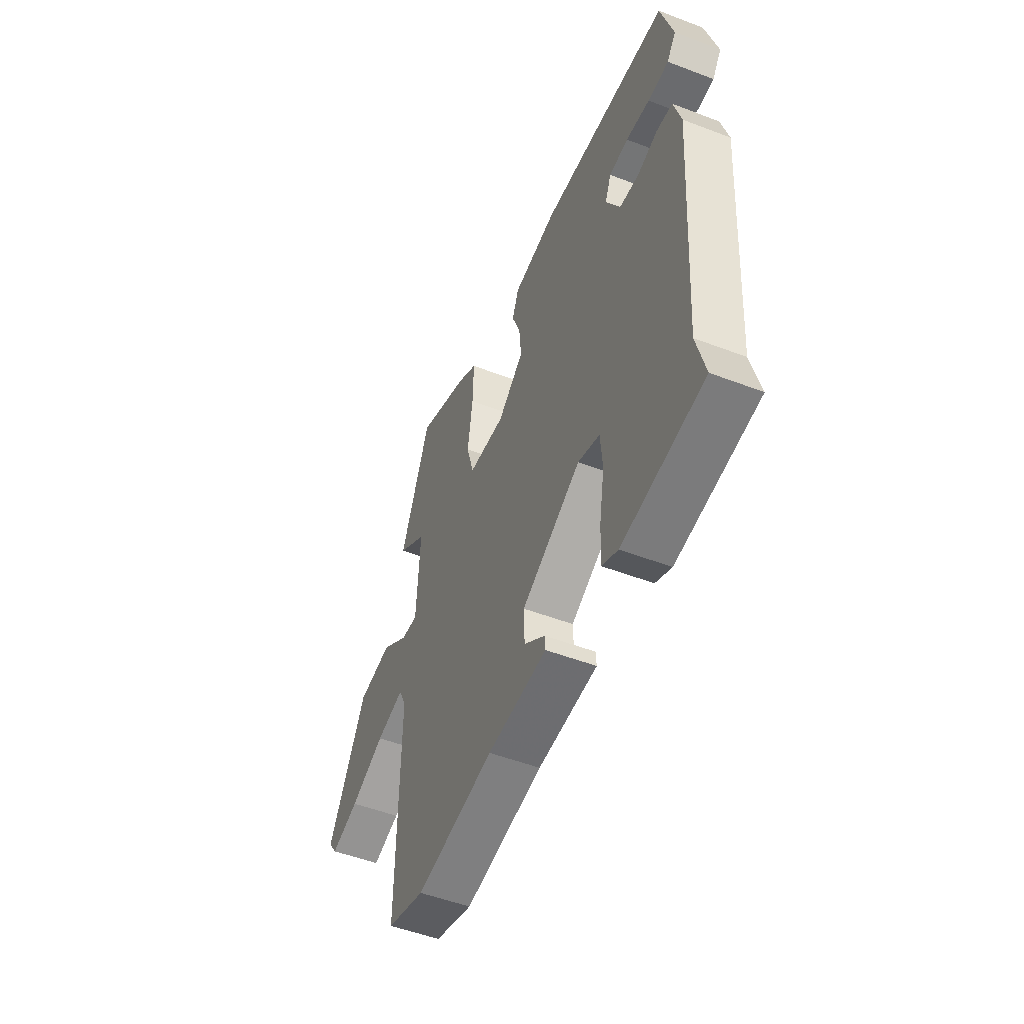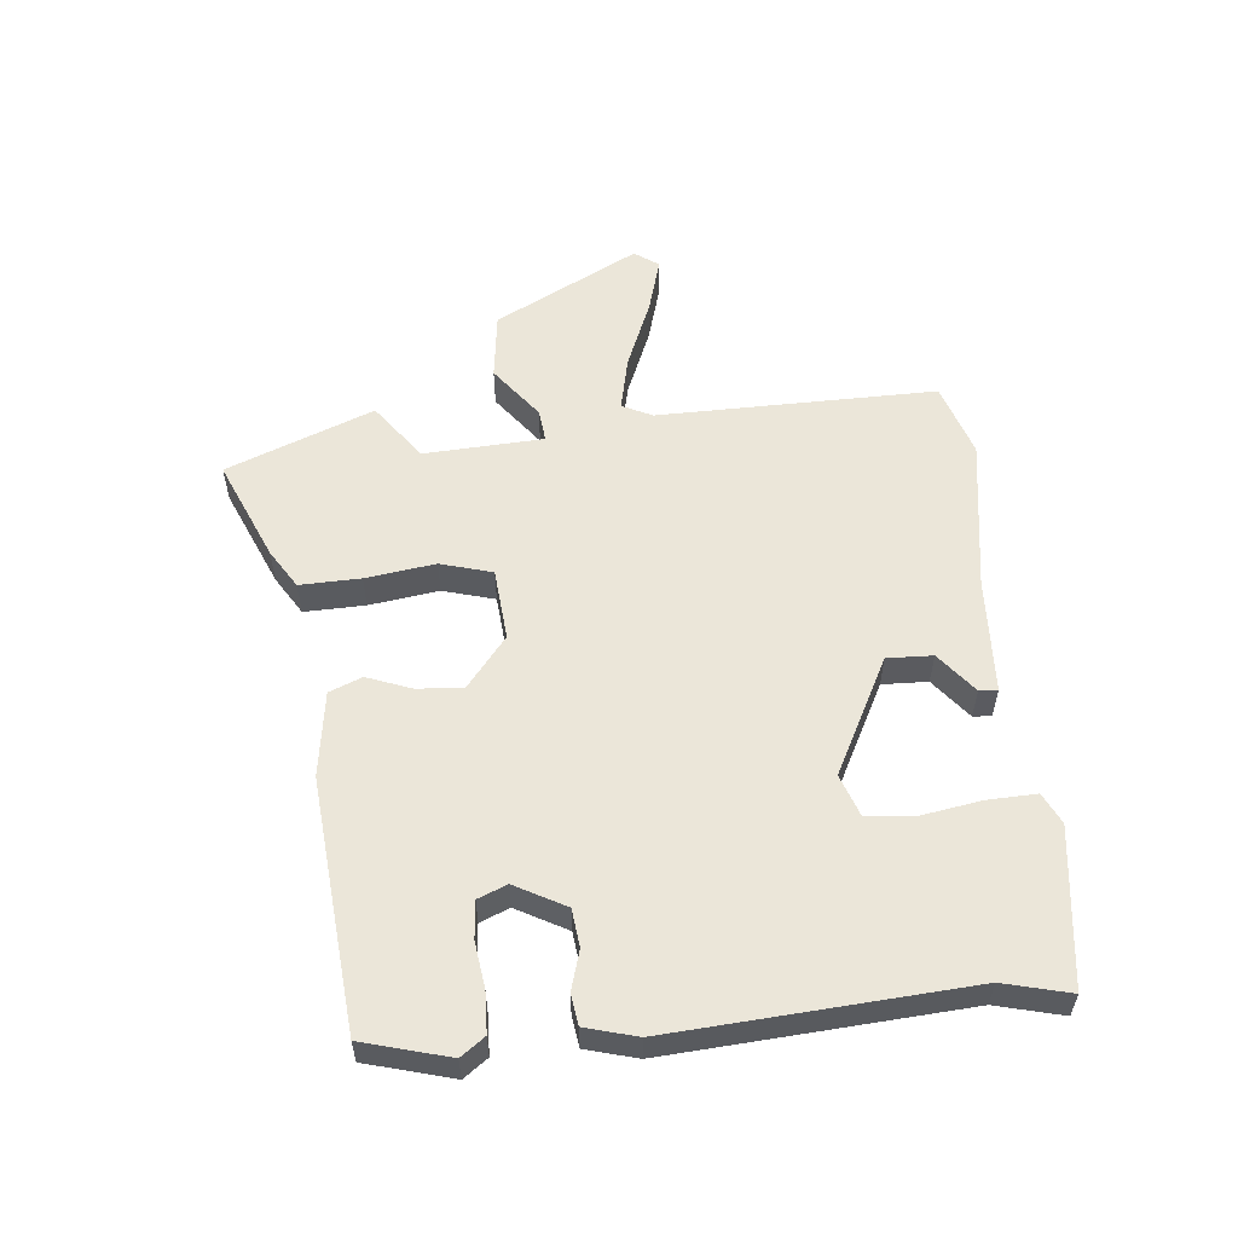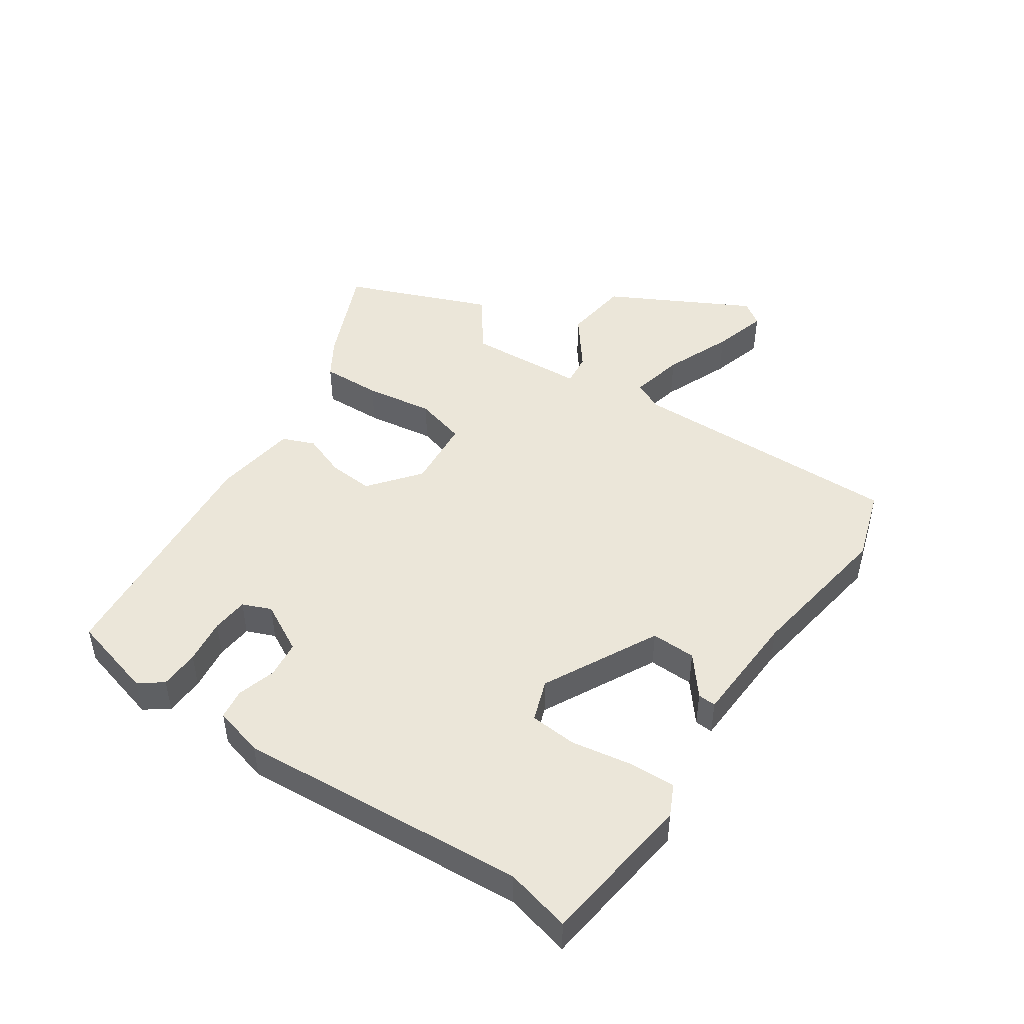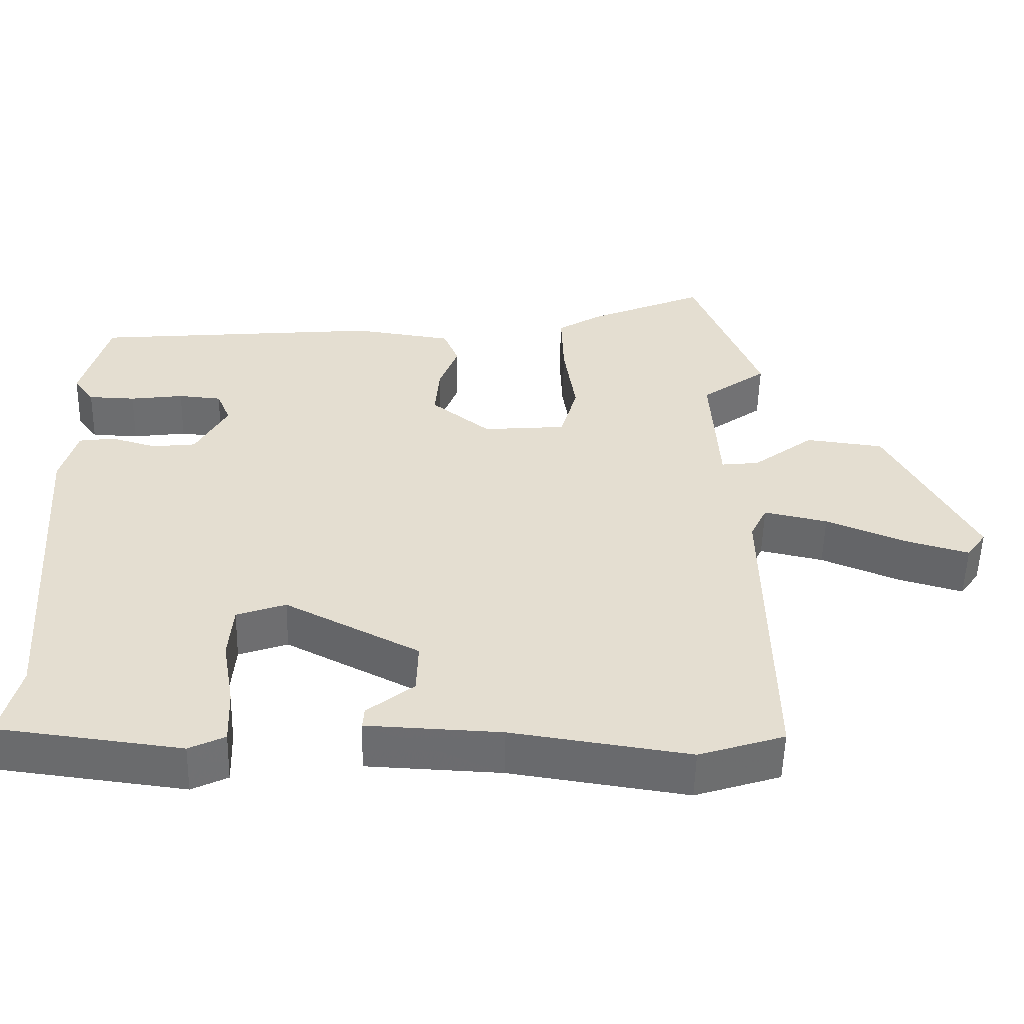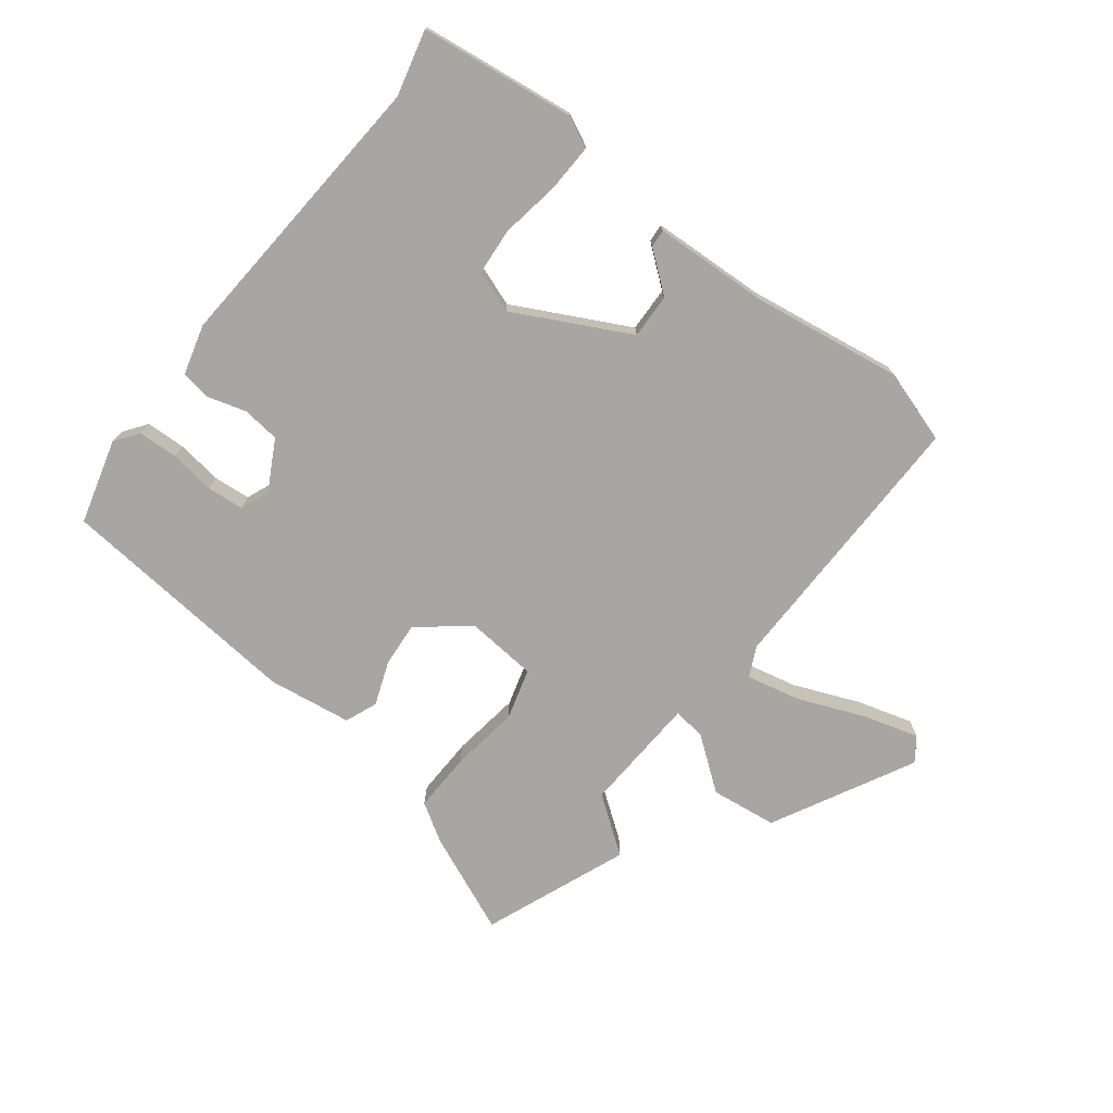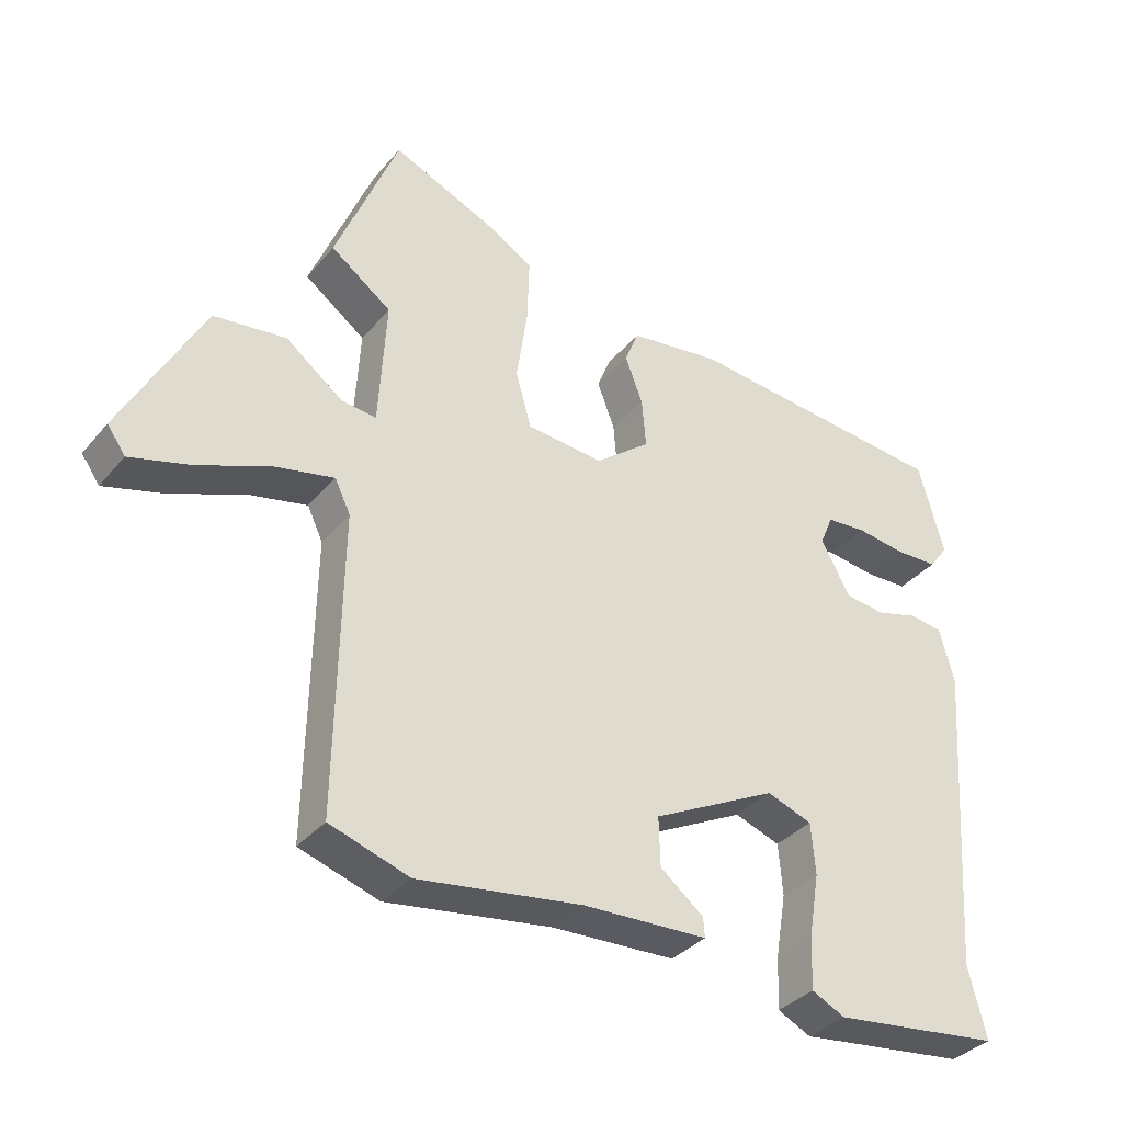
<metadata>
{"format":"obj","ext":"obj","renderer":"f3d","projection":"perspective","resolution":1024,"background":"white","views":[{"elev":-51.7,"azim":67.5,"up":"+Z"},{"elev":56.3,"azim":84.7,"up":"+Y"},{"elev":46.9,"azim":124.2,"up":"+Y"},{"elev":-54.0,"azim":178.6,"up":"+Z"},{"elev":-74.3,"azim":142.5,"up":"+Y"},{"elev":-35.2,"azim":-34.1,"up":"+Z"}]}
</metadata>
<code>
v 0.476 0.07 -0.404
v 0.502 0.07 -0.509
v 0.252 0.07 -0.54
v 0.203 0.07 -0.516
v 0.206 0.07 -0.439
v 0.222 0.07 -0.344
v 0.216 0.07 -0.268
v 0.149 0.07 -0.244
v -0.035 0.07 -0.338
v -0.033 0.07 -0.41
v 0.031 0.07 -0.461
v 0.033 0.07 -0.49
v -0.151 0.07 -0.498
v -0.394 0.07 -0.534
v -0.511 0.07 -0.496
v -0.504 0.07 -0.055
v -0.527 0.07 -0.007
v -0.614 0.07 -0.026
v -0.722 0.07 -0.07
v -0.81 0.07 -0.095
v -0.837 0.07 -0.057
v -0.717 0.07 0.17
v -0.61 0.07 0.183
v -0.526 0.07 0.119
v -0.474 0.07 0.113
v -0.463 0.07 0.302
v -0.553 0.07 0.368
v -0.46 0.07 0.6
v -0.3 0.07 0.531
v -0.239 0.07 0.493
v -0.242 0.07 0.397
v -0.258 0.07 0.287
v -0.235 0.07 0.205
v -0.121 0.07 0.195
v -0.04 0.07 0.259
v -0.046 0.07 0.332
v -0.072 0.07 0.401
v -0.051 0.07 0.453
v 0.084 0.07 0.472
v 0.48 0.07 0.435
v 0.517 0.07 0.299
v 0.489 0.07 0.261
v 0.425 0.07 0.259
v 0.352 0.07 0.269
v 0.293 0.07 0.264
v 0.274 0.07 0.218
v 0.317 0.07 0.138
v 0.377 0.07 0.131
v 0.439 0.07 0.149
v 0.488 0.07 0.142
v 0.51 0.07 0.061
v 0.476 0 -0.404
v 0.502 0 -0.509
v 0.252 0 -0.54
v 0.203 0 -0.516
v 0.206 0 -0.439
v 0.222 0 -0.344
v 0.216 0 -0.268
v 0.149 0 -0.244
v -0.035 0 -0.338
v -0.033 0 -0.41
v 0.031 0 -0.461
v 0.033 0 -0.49
v -0.151 0 -0.498
v -0.394 0 -0.534
v -0.511 0 -0.496
v -0.504 0 -0.055
v -0.527 0 -0.007
v -0.614 0 -0.026
v -0.722 0 -0.07
v -0.81 0 -0.095
v -0.837 0 -0.057
v -0.717 0 0.17
v -0.61 0 0.183
v -0.526 0 0.119
v -0.474 0 0.113
v -0.463 0 0.302
v -0.553 0 0.368
v -0.46 0 0.6
v -0.3 0 0.531
v -0.239 0 0.493
v -0.242 0 0.397
v -0.258 0 0.287
v -0.235 0 0.205
v -0.121 0 0.195
v -0.04 0 0.259
v -0.046 0 0.332
v -0.072 0 0.401
v -0.051 0 0.453
v 0.084 0 0.472
v 0.48 0 0.435
v 0.517 0 0.299
v 0.489 0 0.261
v 0.425 0 0.259
v 0.352 0 0.269
v 0.293 0 0.264
v 0.274 0 0.218
v 0.317 0 0.138
v 0.377 0 0.131
v 0.439 0 0.149
v 0.488 0 0.142
v 0.51 0 0.061
f 50 51 1
f 49 50 1
f 48 49 1
f 47 48 1
f 1 2 3
f 47 1 3
f 46 47 3
f 42 43 44
f 41 42 44
f 40 41 44
f 39 40 44
f 38 39 44
f 37 38 44
f 36 37 44
f 35 36 44 45
f 34 35 45 46
f 30 31 32
f 29 30 32
f 28 29 32
f 27 28 32
f 26 27 32
f 25 26 32 33
f 22 23 24
f 21 22 24
f 20 21 24
f 19 20 24
f 18 19 24
f 17 18 24 25
f 25 33 34
f 17 25 34
f 16 17 34
f 16 34 46
f 15 16 46
f 14 15 46
f 13 14 46
f 3 4 5 6
f 3 6 7
f 46 3 7
f 10 11 12 13
f 9 10 13
f 9 13 46
f 8 9 46
f 7 8 46
f 52 102 101
f 52 101 100
f 52 100 99
f 52 99 98
f 54 53 52
f 54 52 98
f 54 98 97
f 95 94 93
f 95 93 92
f 95 92 91
f 95 91 90
f 95 90 89
f 95 89 88
f 95 88 87
f 96 95 87 86
f 97 96 86 85
f 83 82 81
f 83 81 80
f 83 80 79
f 83 79 78
f 83 78 77
f 84 83 77 76
f 75 74 73
f 75 73 72
f 75 72 71
f 75 71 70
f 75 70 69
f 76 75 69 68
f 85 84 76
f 85 76 68
f 85 68 67
f 97 85 67
f 97 67 66
f 97 66 65
f 97 65 64
f 57 56 55 54
f 58 57 54
f 58 54 97
f 64 63 62 61
f 64 61 60
f 97 64 60
f 97 60 59
f 97 59 58
f 1 52 53 2
f 2 53 54 3
f 3 54 55 4
f 4 55 56 5
f 5 56 57 6
f 6 57 58 7
f 7 58 59 8
f 8 59 60 9
f 9 60 61 10
f 10 61 62 11
f 11 62 63 12
f 12 63 64 13
f 13 64 65 14
f 14 65 66 15
f 15 66 67 16
f 16 67 68 17
f 17 68 69 18
f 18 69 70 19
f 19 70 71 20
f 20 71 72 21
f 21 72 73 22
f 22 73 74 23
f 23 74 75 24
f 24 75 76 25
f 25 76 77 26
f 26 77 78 27
f 27 78 79 28
f 28 79 80 29
f 29 80 81 30
f 30 81 82 31
f 31 82 83 32
f 32 83 84 33
f 33 84 85 34
f 34 85 86 35
f 35 86 87 36
f 36 87 88 37
f 37 88 89 38
f 38 89 90 39
f 39 90 91 40
f 40 91 92 41
f 41 92 93 42
f 42 93 94 43
f 43 94 95 44
f 44 95 96 45
f 45 96 97 46
f 46 97 98 47
f 47 98 99 48
f 48 99 100 49
f 49 100 101 50
f 50 101 102 51
f 51 102 52 1

</code>
